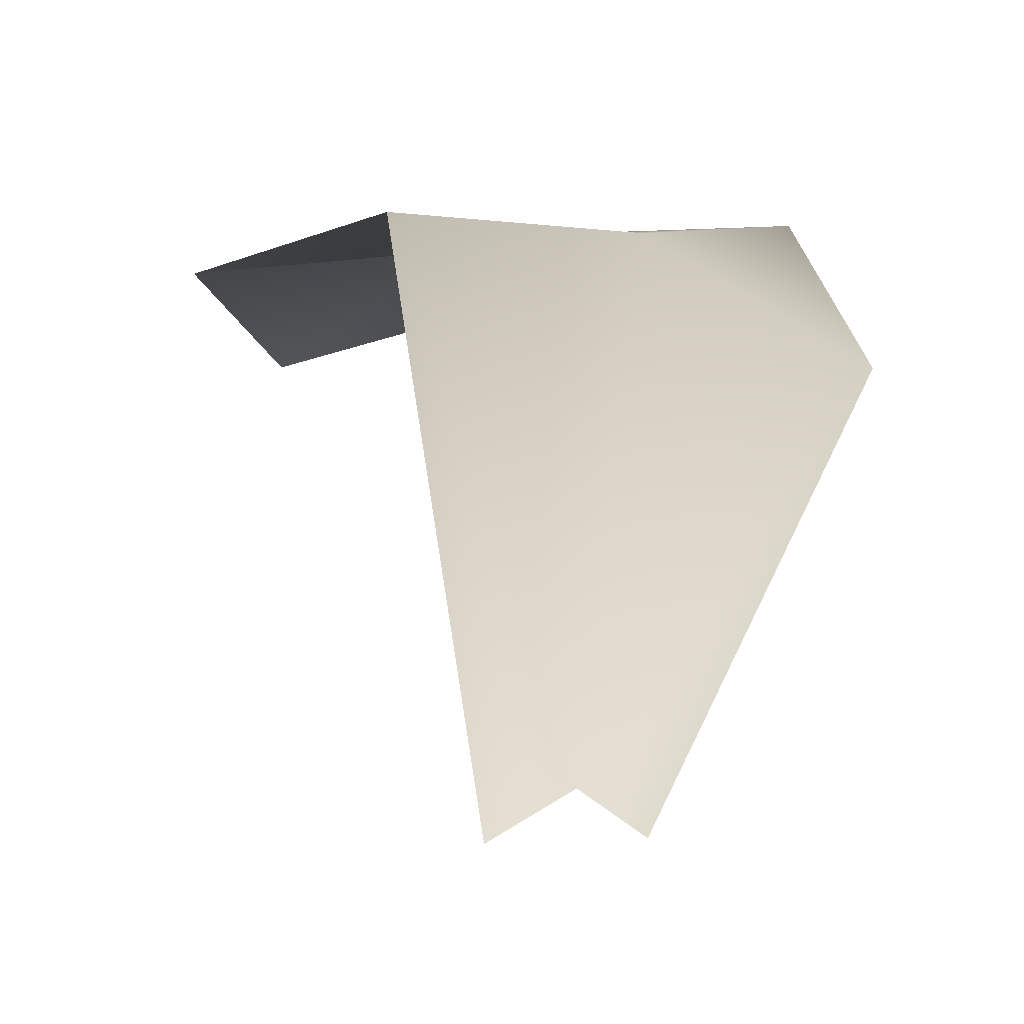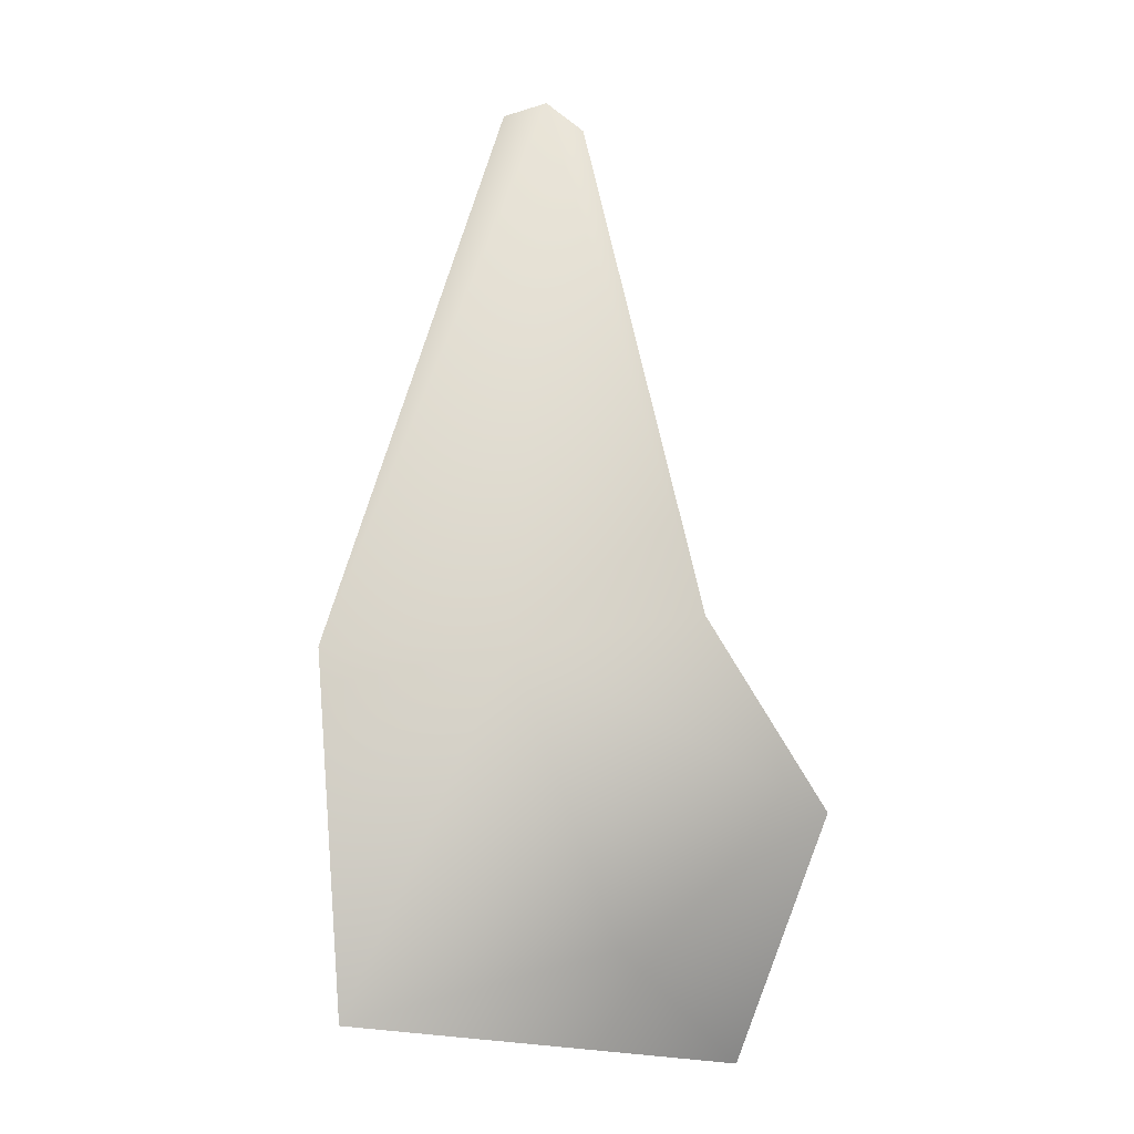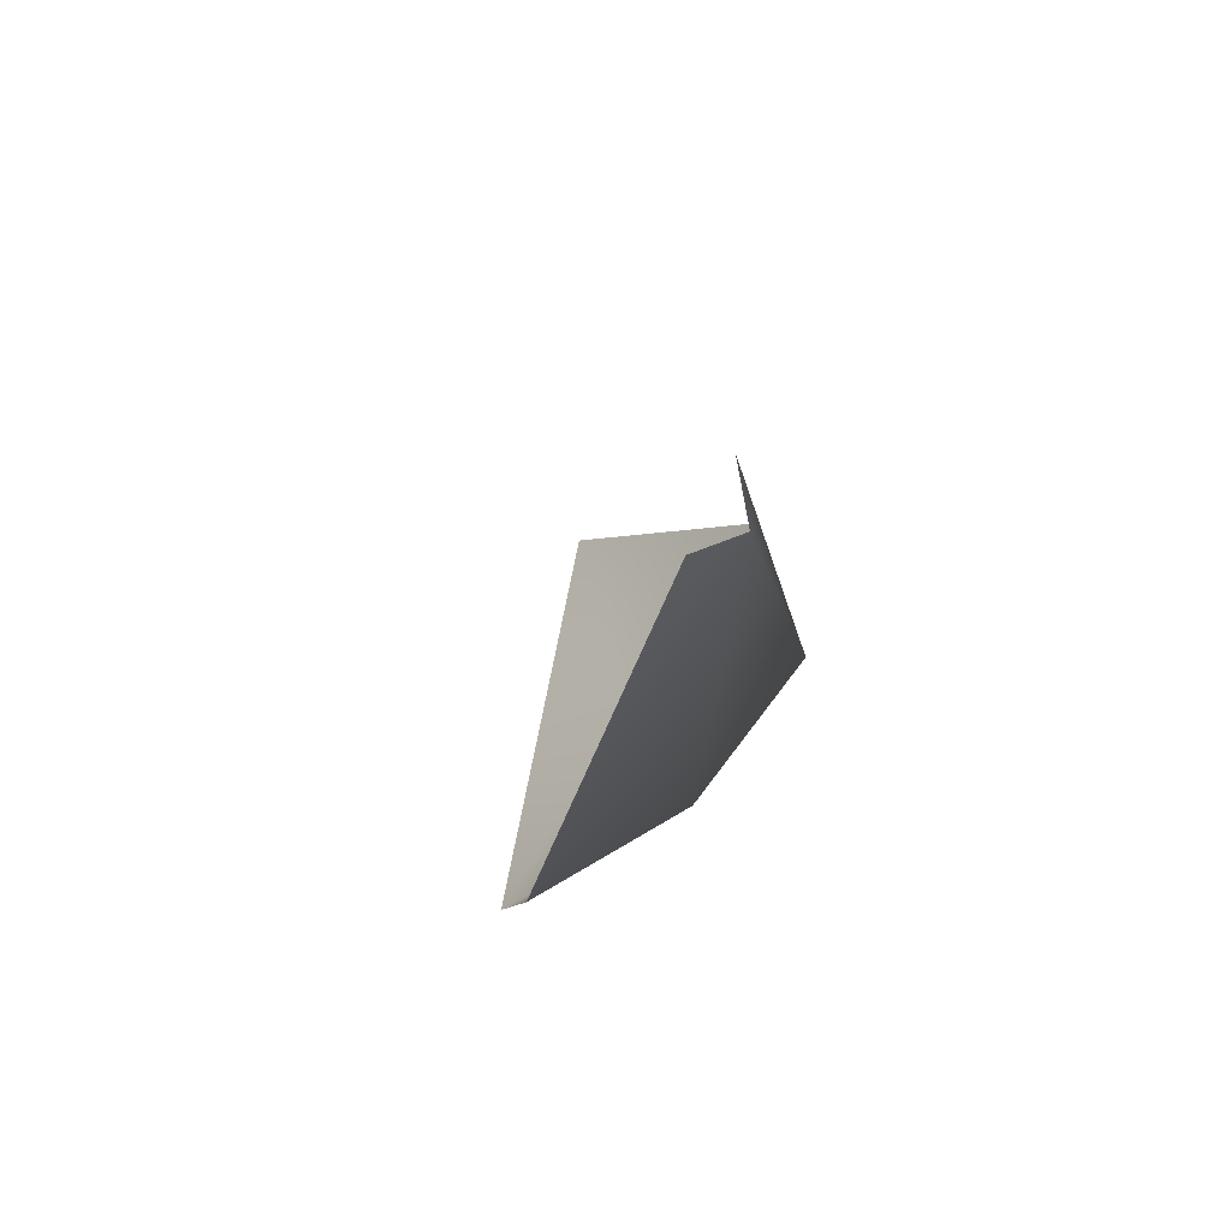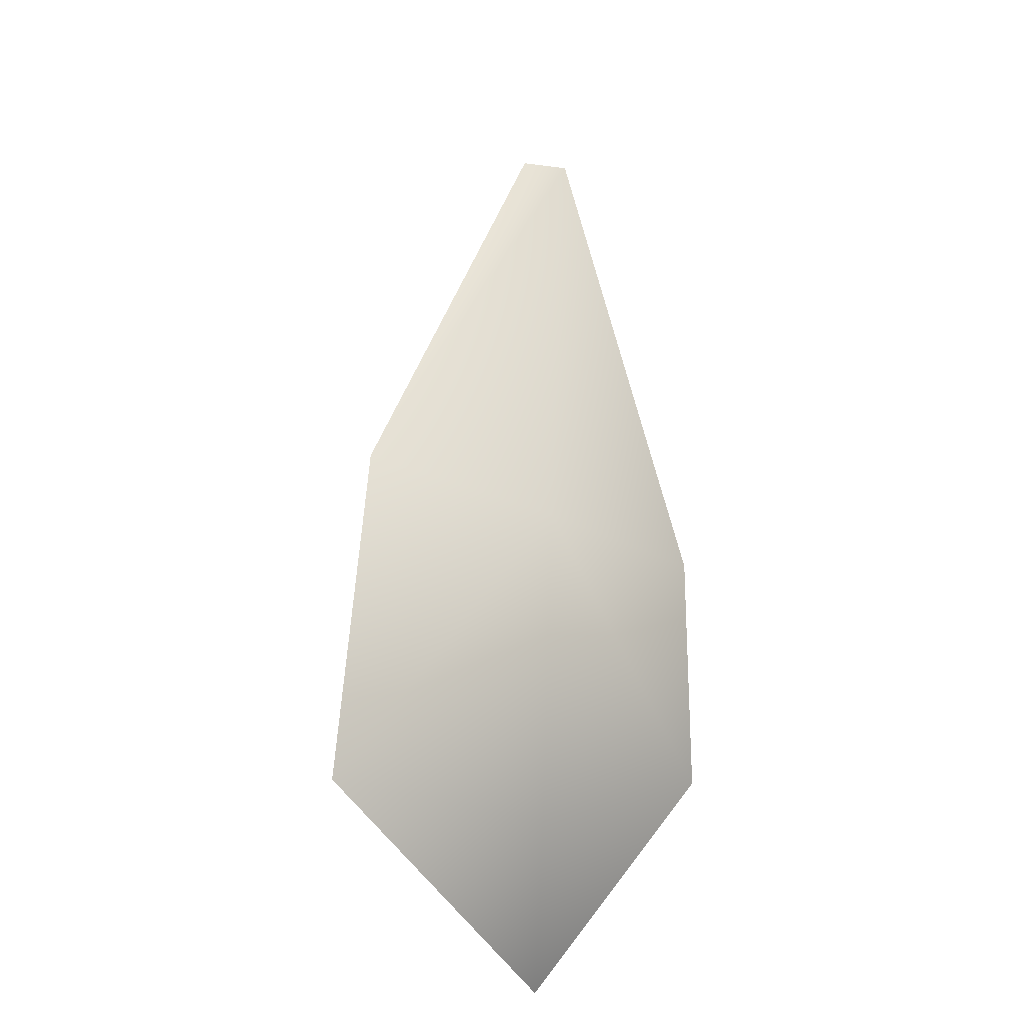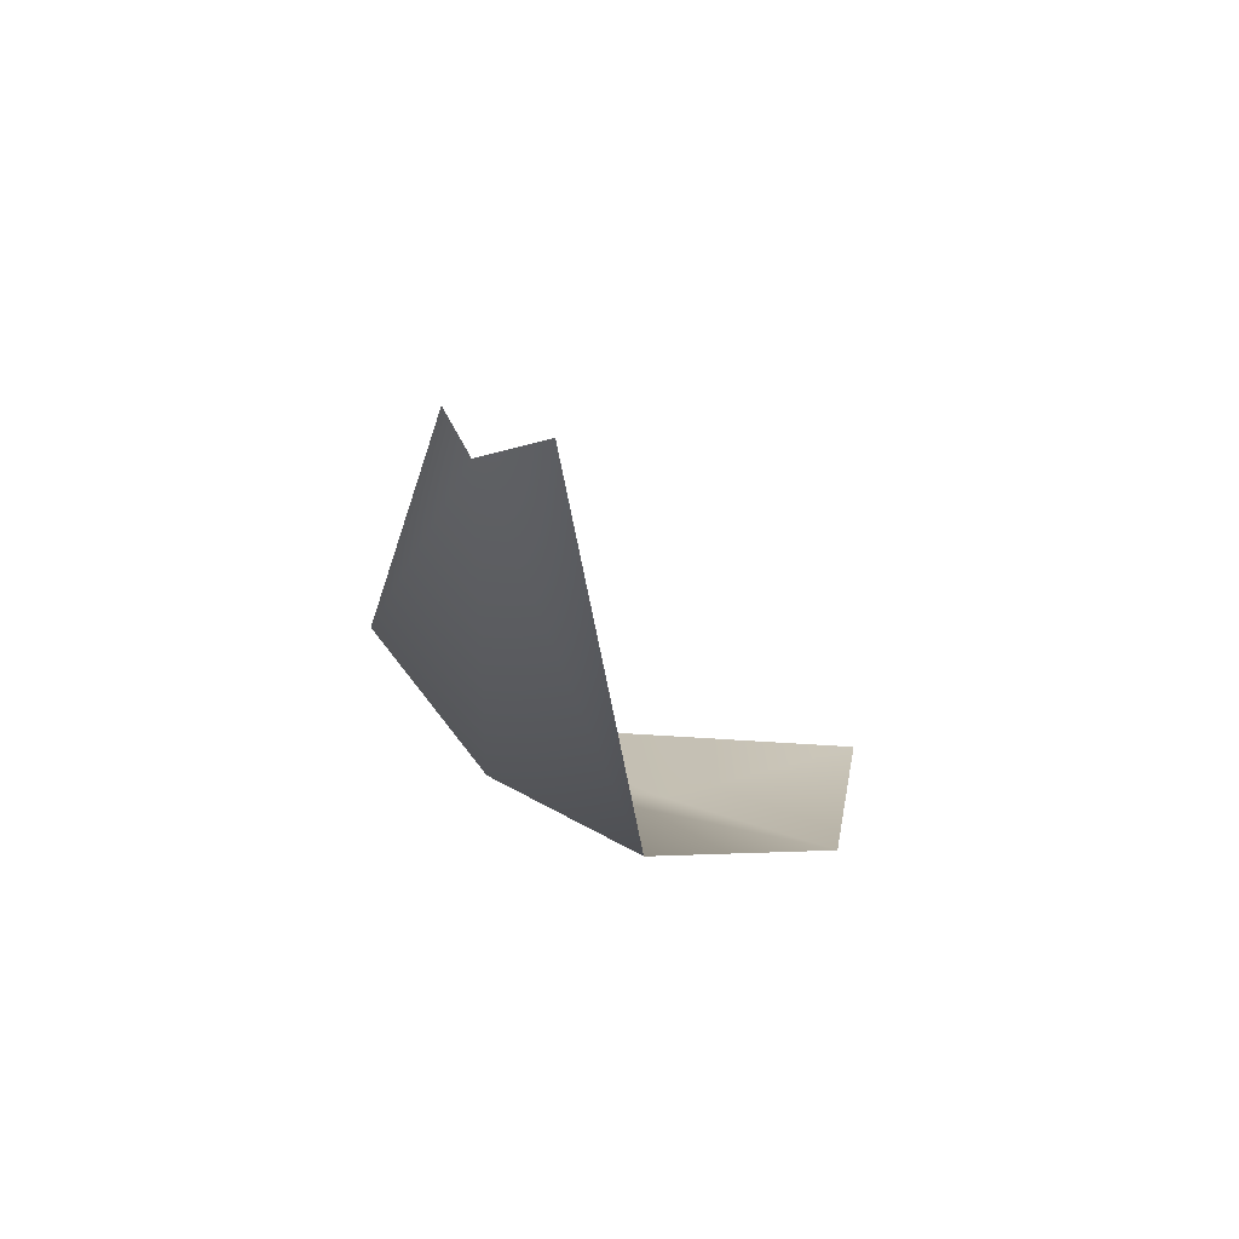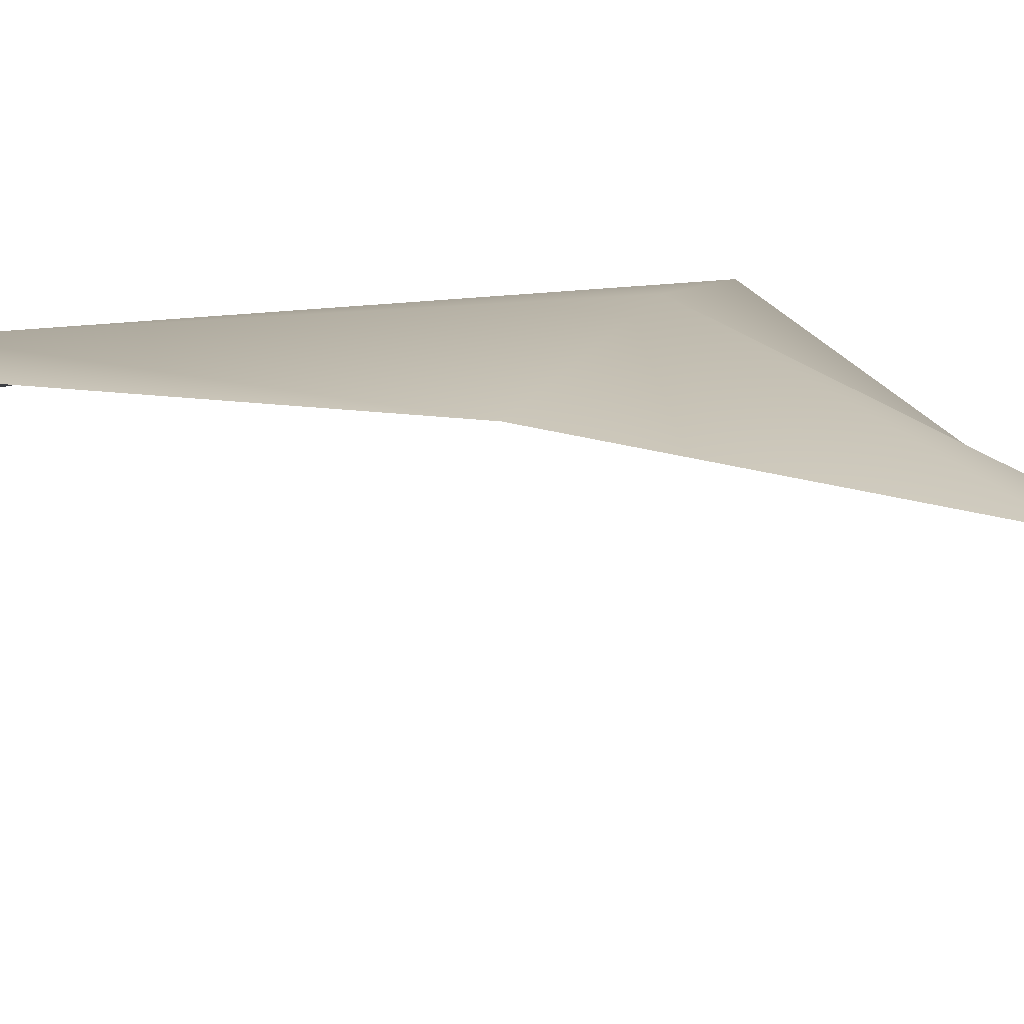
<metadata>
{"format":"obj","ext":"obj","renderer":"f3d","projection":"perspective","resolution":1024,"background":"white","views":[{"elev":33.8,"azim":2.7,"up":"+Y"},{"elev":-28.6,"azim":166.2,"up":"+Z"},{"elev":69.0,"azim":118.3,"up":"+Z"},{"elev":-46.1,"azim":132.4,"up":"+Z"},{"elev":63.3,"azim":-157.4,"up":"+Z"},{"elev":-3.1,"azim":120.2,"up":"+Y"}]}
</metadata>
<code>
v -0.4282 -0.4477 -1.524
v -0.06215 -0.00707 0.0125
v 0.08444 0.002183 0.008748
v -0.4892 -0.1199 -1.204
v 0.2613 -0.2339 -1.572
v -0.1598 -0.1874 -1.437
v 0.02021 0.05572 0.007591
v -0.2275 0.09071 -0.9873
v 0.3403 -0.1146 -1.008
v 0.06615 0.03868 -1.045
v -0.4282 -0.4477 -1.524
v -0.06215 -0.00707 0.0125
v 0.08444 0.002183 0.008748
v -0.4892 -0.1199 -1.204
v 0.2613 -0.2339 -1.572
v -0.1598 -0.1874 -1.437
v 0.02021 0.05572 0.007591
v -0.2275 0.09071 -0.9873
v 0.3403 -0.1146 -1.008
v 0.06615 0.03868 -1.045
f 1 6 5
f 9 10 7 3
f 6 1 4
f 10 6 4 8
f 7 10 8 2
f 5 6 10 9
f 11 15 16
f 19 13 17 20
f 16 14 11
f 20 18 14 16
f 17 12 18 20
f 15 19 20 16

</code>
